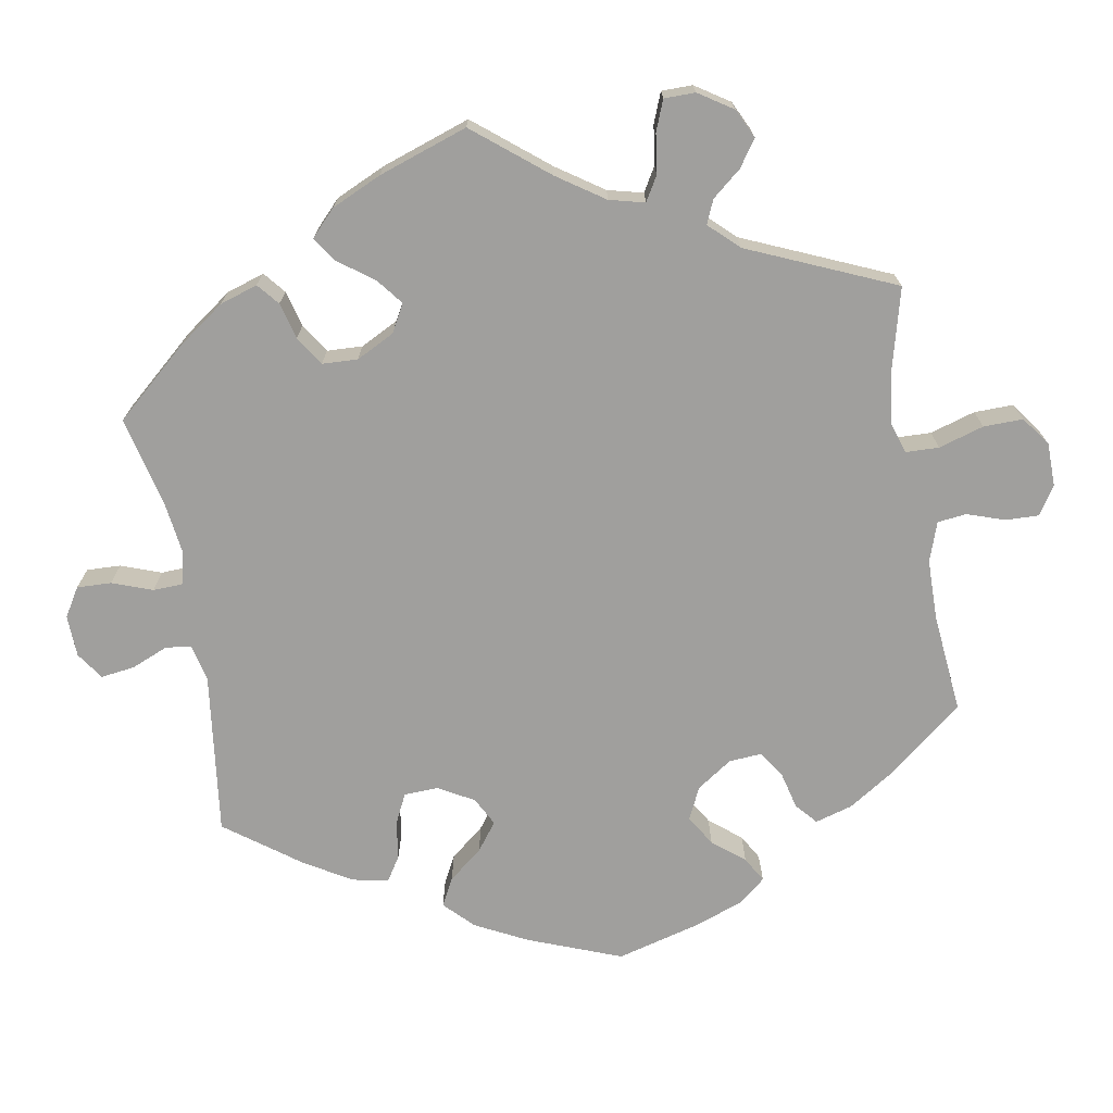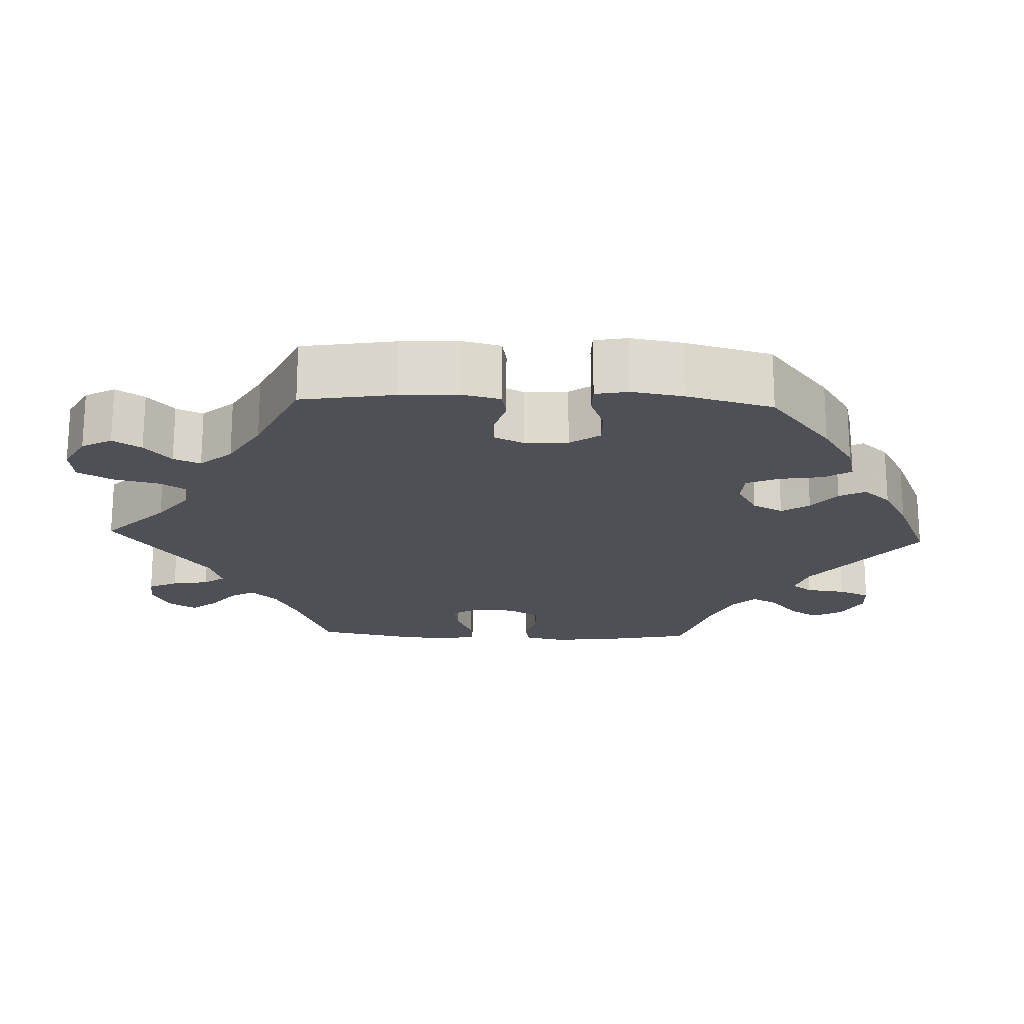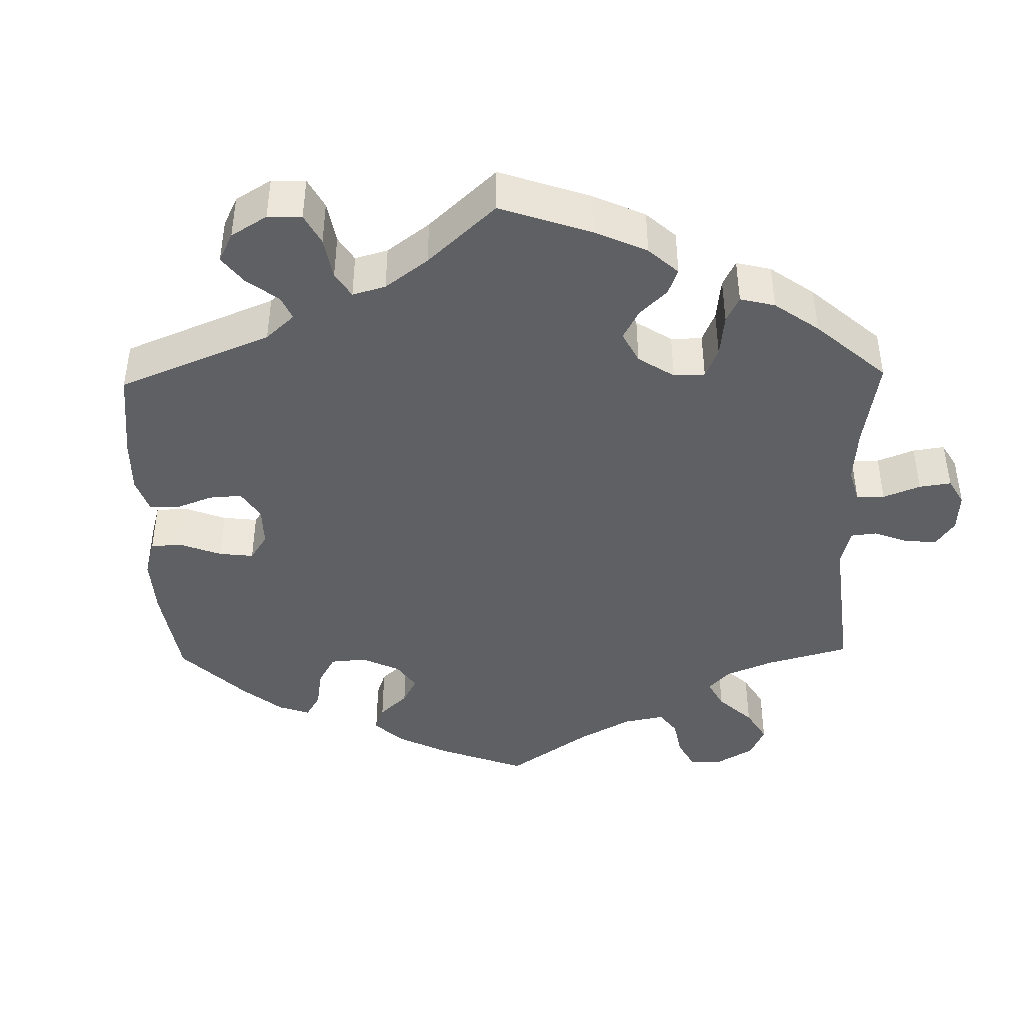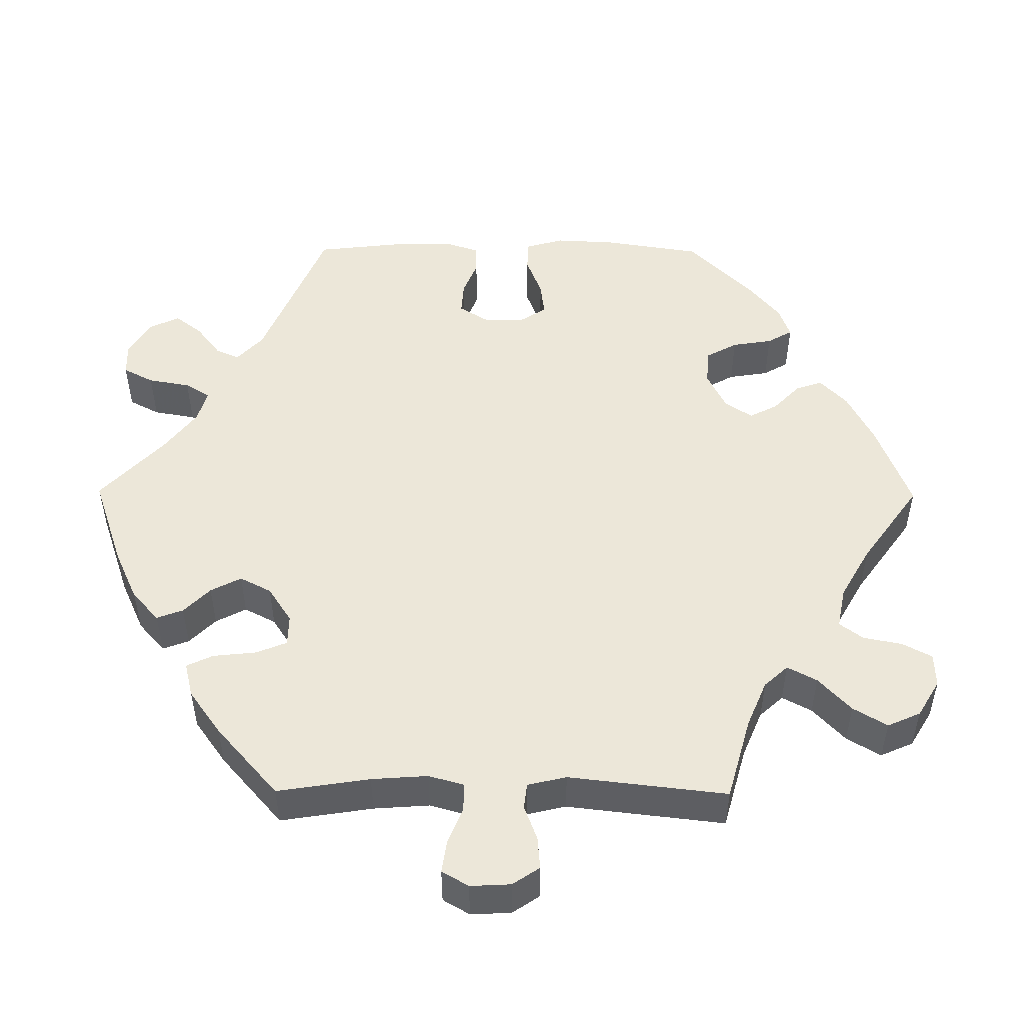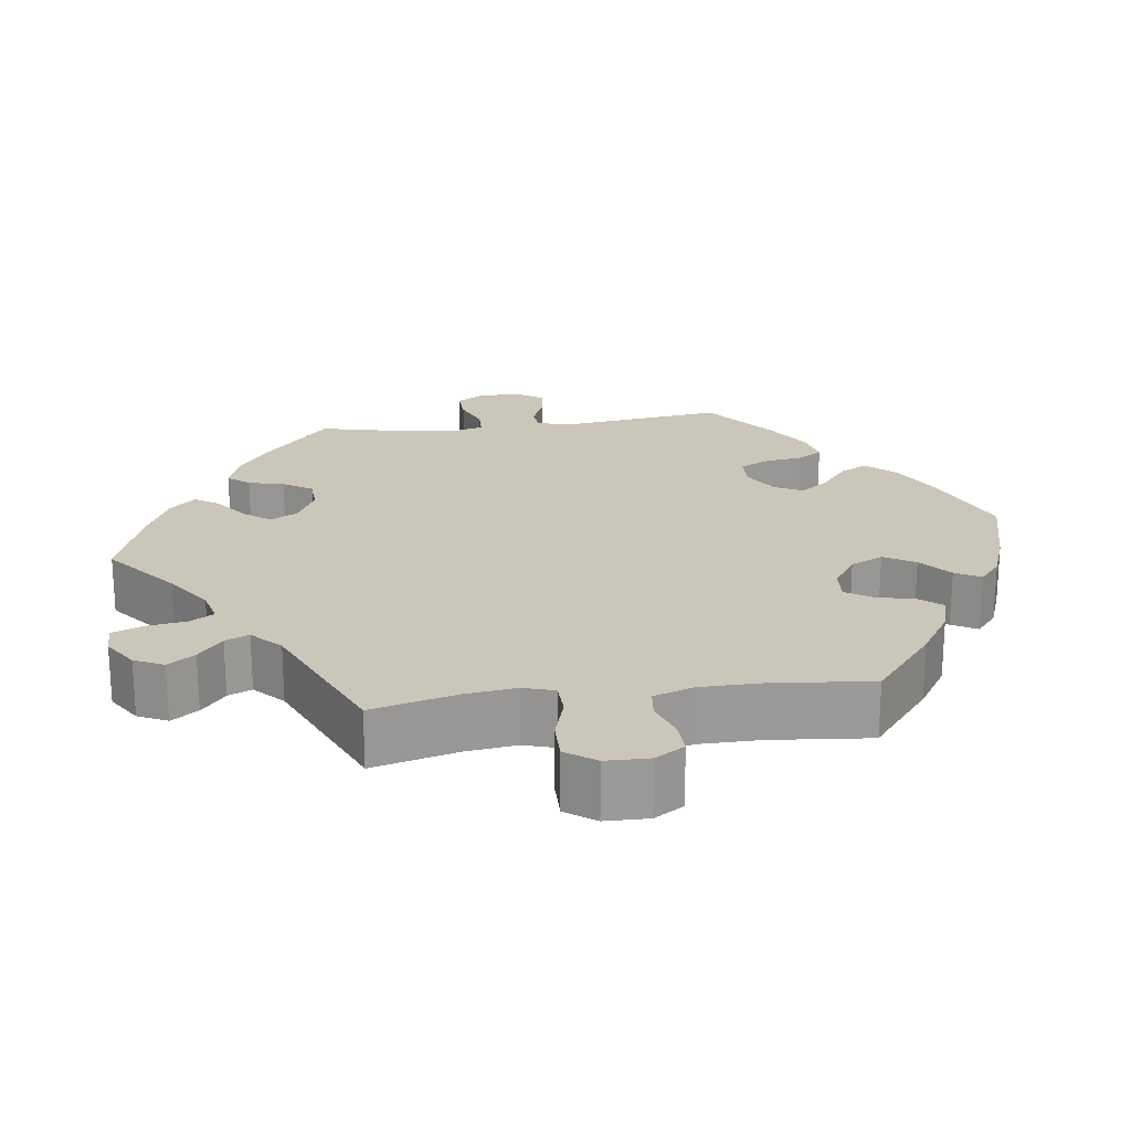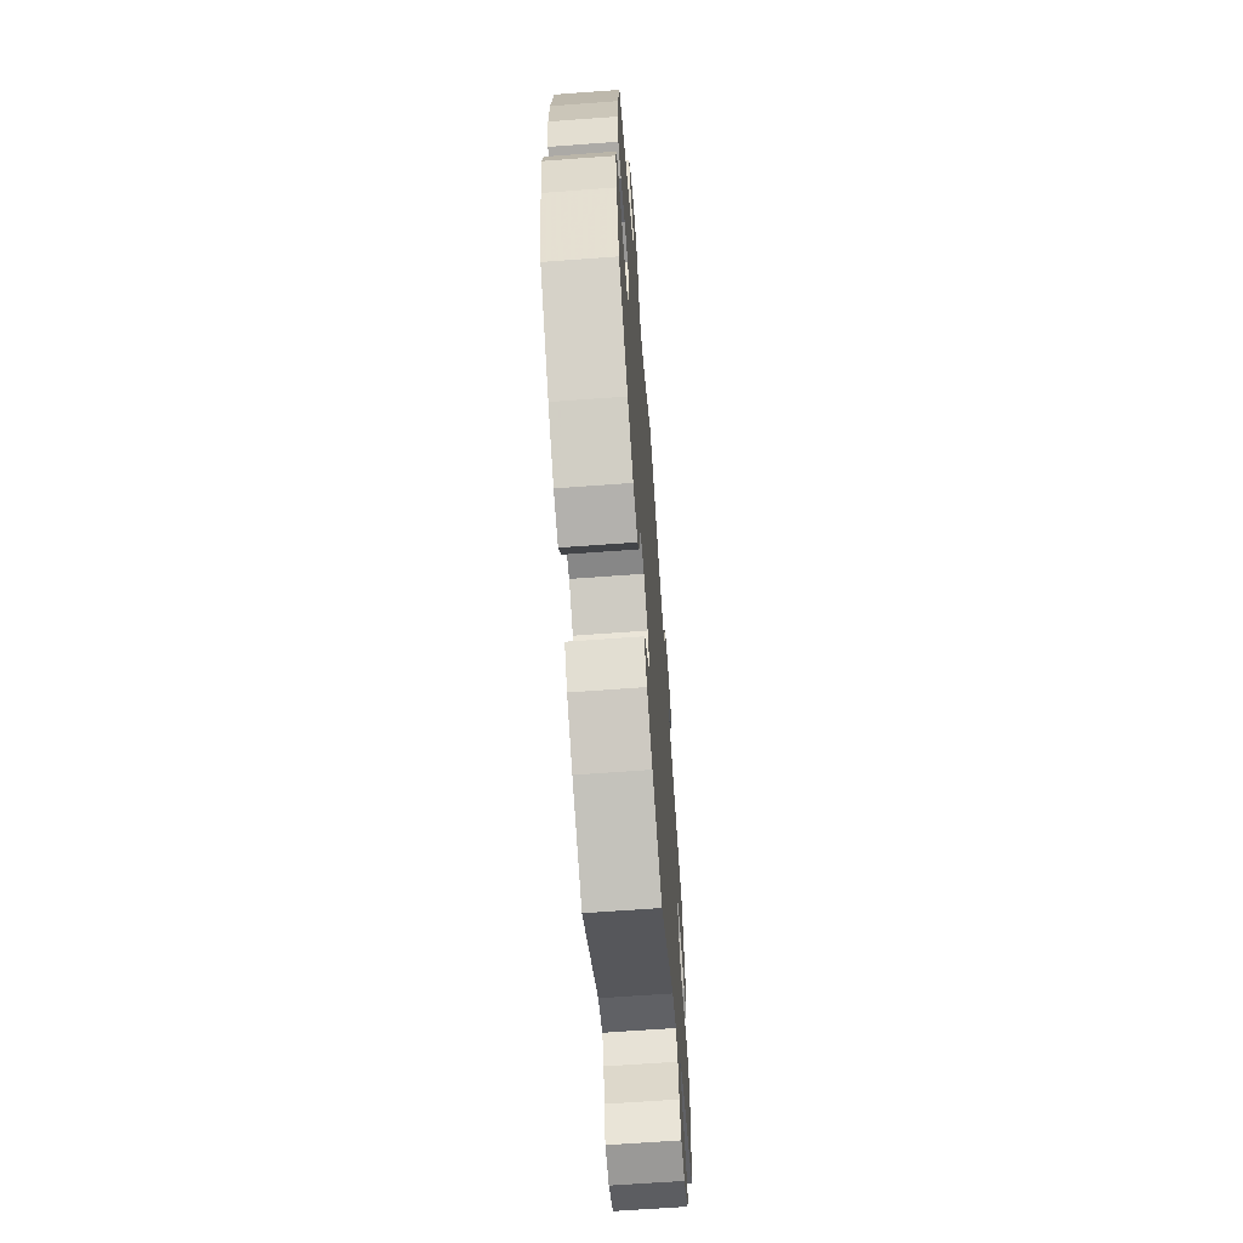
<metadata>
{"format":"obj","ext":"obj","renderer":"f3d","projection":"perspective","resolution":1024,"background":"white","views":[{"elev":-71.3,"azim":-50.0,"up":"+Y"},{"elev":-19.4,"azim":87.6,"up":"+Y"},{"elev":-42.5,"azim":-118.7,"up":"+Y"},{"elev":50.0,"azim":-29.6,"up":"+Y"},{"elev":21.2,"azim":22.2,"up":"+Y"},{"elev":-65.1,"azim":94.3,"up":"+Z"}]}
</metadata>
<code>
v 0.398 0.07 -0.371
v 0.333 0.07 -0.413
v 0.282 0.07 -0.426
v 0.26 0.07 -0.391
v 0.251 0.07 -0.334
v 0.233 0.07 -0.292
v 0.191 0.07 -0.29
v 0.145 0.07 -0.317
v 0.124 0.07 -0.357
v 0.148 0.07 -0.393
v 0.188 0.07 -0.425
v 0.206 0.07 -0.459
v 0.174 0.07 -0.495
v 0.111 0.07 -0.53
v 0 0.07 -0.578
v -0.17 0.07 -0.447
v -0.218 0.07 -0.432
v -0.238 0.07 -0.459
v -0.245 0.07 -0.511
v -0.262 0.07 -0.552
v -0.305 0.07 -0.555
v -0.353 0.07 -0.529
v -0.374 0.07 -0.49
v -0.35 0.07 -0.452
v -0.307 0.07 -0.416
v -0.289 0.07 -0.382
v -0.321 0.07 -0.351
v -0.385 0.07 -0.324
v -0.5 0.07 -0.289
v -0.524 0.07 -0.165
v -0.531 0.07 -0.091
v -0.52 0.07 -0.04
v -0.484 0.07 -0.034
v -0.437 0.07 -0.047
v -0.392 0.07 -0.045
v -0.367 0.07 -0.006
v -0.364 0.07 0.05
v -0.385 0.07 0.085
v -0.428 0.07 0.079
v -0.48 0.07 0.056
v -0.518 0.07 0.053
v -0.531 0.07 0.098
v -0.524 0.07 0.169
v -0.5 0.07 0.289
v -0.386 0.07 0.333
v -0.32 0.07 0.365
v -0.287 0.07 0.399
v -0.305 0.07 0.431
v -0.346 0.07 0.463
v -0.372 0.07 0.496
v -0.352 0.07 0.531
v -0.305 0.07 0.555
v -0.263 0.07 0.552
v -0.245 0.07 0.514
v -0.237 0.07 0.466
v -0.217 0.07 0.439
v -0.167 0.07 0.454
v 0 0.07 0.578
v 0.081 0.07 0.499
v 0.134 0.07 0.459
v 0.175 0.07 0.45
v 0.198 0.07 0.487
v 0.212 0.07 0.547
v 0.237 0.07 0.592
v 0.284 0.07 0.597
v 0.333 0.07 0.57
v 0.354 0.07 0.531
v 0.331 0.07 0.494
v 0.292 0.07 0.46
v 0.277 0.07 0.425
v 0.313 0.07 0.384
v 0.381 0.07 0.344
v 0.5 0.07 0.29
v 0.52 0.07 0.168
v 0.524 0.07 0.093
v 0.512 0.07 0.043
v 0.476 0.07 0.036
v 0.427 0.07 0.05
v 0.386 0.07 0.048
v 0.367 0.07 0.009
v 0.371 0.07 -0.047
v 0.398 0.07 -0.086
v 0.445 0.07 -0.085
v 0.495 0.07 -0.066
v 0.533 0.07 -0.066
v 0.541 0.07 -0.109
v 0.53 0.07 -0.176
v 0.5 0.07 -0.289
v 0.398 0 -0.371
v 0.333 0 -0.413
v 0.282 0 -0.426
v 0.26 0 -0.391
v 0.251 0 -0.334
v 0.233 0 -0.292
v 0.191 0 -0.29
v 0.145 0 -0.317
v 0.124 0 -0.357
v 0.148 0 -0.393
v 0.188 0 -0.425
v 0.206 0 -0.459
v 0.174 0 -0.495
v 0.111 0 -0.53
v 0 0 -0.578
v -0.17 0 -0.447
v -0.218 0 -0.432
v -0.238 0 -0.459
v -0.245 0 -0.511
v -0.262 0 -0.552
v -0.305 0 -0.555
v -0.353 0 -0.529
v -0.374 0 -0.49
v -0.35 0 -0.452
v -0.307 0 -0.416
v -0.289 0 -0.382
v -0.321 0 -0.351
v -0.385 0 -0.324
v -0.5 0 -0.289
v -0.524 0 -0.165
v -0.531 0 -0.091
v -0.52 0 -0.04
v -0.484 0 -0.034
v -0.437 0 -0.047
v -0.392 0 -0.045
v -0.367 0 -0.006
v -0.364 0 0.05
v -0.385 0 0.085
v -0.428 0 0.079
v -0.48 0 0.056
v -0.518 0 0.053
v -0.531 0 0.098
v -0.524 0 0.169
v -0.5 0 0.289
v -0.386 0 0.333
v -0.32 0 0.365
v -0.287 0 0.399
v -0.305 0 0.431
v -0.346 0 0.463
v -0.372 0 0.496
v -0.352 0 0.531
v -0.305 0 0.555
v -0.263 0 0.552
v -0.245 0 0.514
v -0.237 0 0.466
v -0.217 0 0.439
v -0.167 0 0.454
v 0 0 0.578
v 0.081 0 0.499
v 0.134 0 0.459
v 0.175 0 0.45
v 0.198 0 0.487
v 0.212 0 0.547
v 0.237 0 0.592
v 0.284 0 0.597
v 0.333 0 0.57
v 0.354 0 0.531
v 0.331 0 0.494
v 0.292 0 0.46
v 0.277 0 0.425
v 0.313 0 0.384
v 0.381 0 0.344
v 0.5 0 0.29
v 0.52 0 0.168
v 0.524 0 0.093
v 0.512 0 0.043
v 0.476 0 0.036
v 0.427 0 0.05
v 0.386 0 0.048
v 0.367 0 0.009
v 0.371 0 -0.047
v 0.398 0 -0.086
v 0.445 0 -0.085
v 0.495 0 -0.066
v 0.533 0 -0.066
v 0.541 0 -0.109
v 0.53 0 -0.176
v 0.5 0 -0.289
f 83 84 85 86
f 82 83 86 87
f 75 76 77 78
f 75 78 79
f 72 73 74 75
f 71 72 75 79
f 70 71 79 80
f 66 67 68 69
f 66 69 70
f 65 66 70
f 62 63 64 65
f 61 62 65 70
f 60 61 70 80
f 57 58 59
f 56 57 59 60
f 52 53 54 55
f 52 55 56
f 51 52 56
f 48 49 50 51
f 47 48 51 56
f 46 47 56 60
f 42 43 44 45
f 39 40 41 42
f 38 39 42 45
f 37 38 45 46
f 31 32 33 34
f 31 34 35
f 28 29 30 31
f 27 28 31 35
f 26 27 35 36
f 22 23 24 25
f 22 25 26
f 21 22 26
f 18 19 20 21
f 18 21 26
f 17 18 26 36
f 13 14 15 16
f 10 11 12 13
f 9 10 13 16
f 8 9 16 17
f 2 3 4 5
f 2 5 6
f 1 2 6
f 82 87 88 1
f 46 60 80 81
f 7 8 17 36
f 6 7 36 37
f 37 46 81 82
f 1 6 37 82
f 174 173 172 171
f 175 174 171 170
f 166 165 164 163
f 167 166 163
f 163 162 161 160
f 167 163 160 159
f 168 167 159 158
f 157 156 155 154
f 158 157 154
f 158 154 153
f 153 152 151 150
f 158 153 150 149
f 168 158 149 148
f 147 146 145
f 148 147 145 144
f 143 142 141 140
f 144 143 140
f 144 140 139
f 139 138 137 136
f 144 139 136 135
f 148 144 135 134
f 133 132 131 130
f 130 129 128 127
f 133 130 127 126
f 134 133 126 125
f 122 121 120 119
f 123 122 119
f 119 118 117 116
f 123 119 116 115
f 124 123 115 114
f 113 112 111 110
f 114 113 110
f 114 110 109
f 109 108 107 106
f 114 109 106
f 124 114 106 105
f 104 103 102 101
f 101 100 99 98
f 104 101 98 97
f 105 104 97 96
f 93 92 91 90
f 94 93 90
f 94 90 89
f 89 176 175 170
f 169 168 148 134
f 124 105 96 95
f 125 124 95 94
f 170 169 134 125
f 170 125 94 89
f 1 89 90 2
f 2 90 91 3
f 3 91 92 4
f 4 92 93 5
f 5 93 94 6
f 6 94 95 7
f 7 95 96 8
f 8 96 97 9
f 9 97 98 10
f 10 98 99 11
f 11 99 100 12
f 12 100 101 13
f 13 101 102 14
f 14 102 103 15
f 15 103 104 16
f 16 104 105 17
f 17 105 106 18
f 18 106 107 19
f 19 107 108 20
f 20 108 109 21
f 21 109 110 22
f 22 110 111 23
f 23 111 112 24
f 24 112 113 25
f 25 113 114 26
f 26 114 115 27
f 27 115 116 28
f 28 116 117 29
f 29 117 118 30
f 30 118 119 31
f 31 119 120 32
f 32 120 121 33
f 33 121 122 34
f 34 122 123 35
f 35 123 124 36
f 36 124 125 37
f 37 125 126 38
f 38 126 127 39
f 39 127 128 40
f 40 128 129 41
f 41 129 130 42
f 42 130 131 43
f 43 131 132 44
f 44 132 133 45
f 45 133 134 46
f 46 134 135 47
f 47 135 136 48
f 48 136 137 49
f 49 137 138 50
f 50 138 139 51
f 51 139 140 52
f 52 140 141 53
f 53 141 142 54
f 54 142 143 55
f 55 143 144 56
f 56 144 145 57
f 57 145 146 58
f 58 146 147 59
f 59 147 148 60
f 60 148 149 61
f 61 149 150 62
f 62 150 151 63
f 63 151 152 64
f 64 152 153 65
f 65 153 154 66
f 66 154 155 67
f 67 155 156 68
f 68 156 157 69
f 69 157 158 70
f 70 158 159 71
f 71 159 160 72
f 72 160 161 73
f 73 161 162 74
f 74 162 163 75
f 75 163 164 76
f 76 164 165 77
f 77 165 166 78
f 78 166 167 79
f 79 167 168 80
f 80 168 169 81
f 81 169 170 82
f 82 170 171 83
f 83 171 172 84
f 84 172 173 85
f 85 173 174 86
f 86 174 175 87
f 87 175 176 88
f 88 176 89 1

</code>
